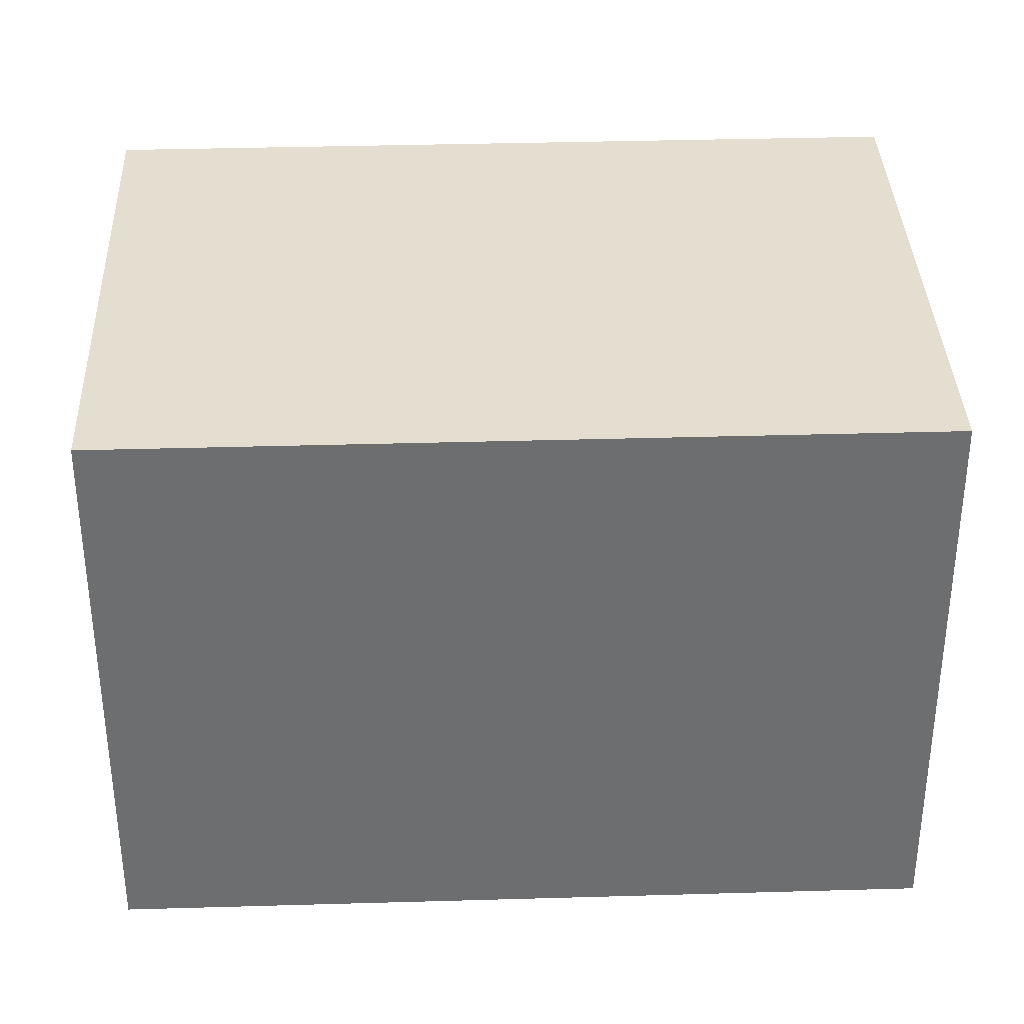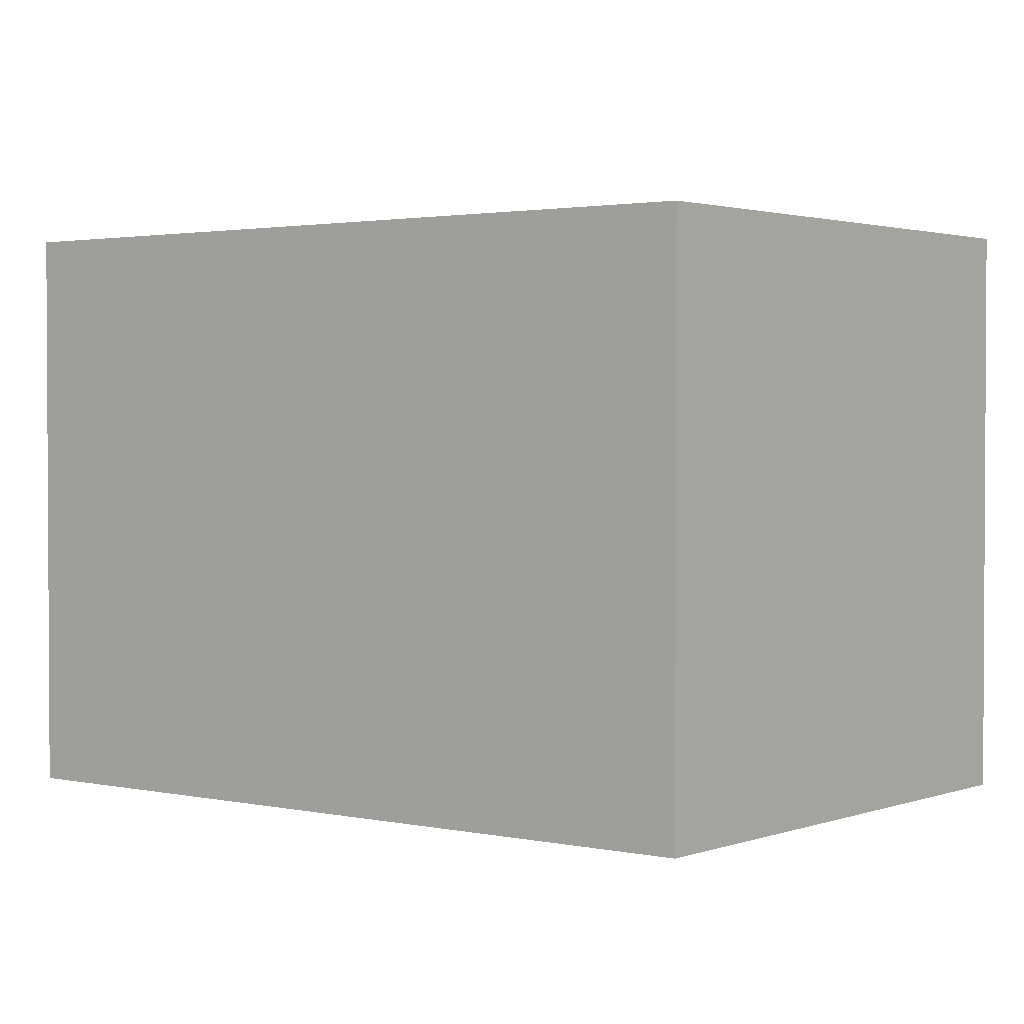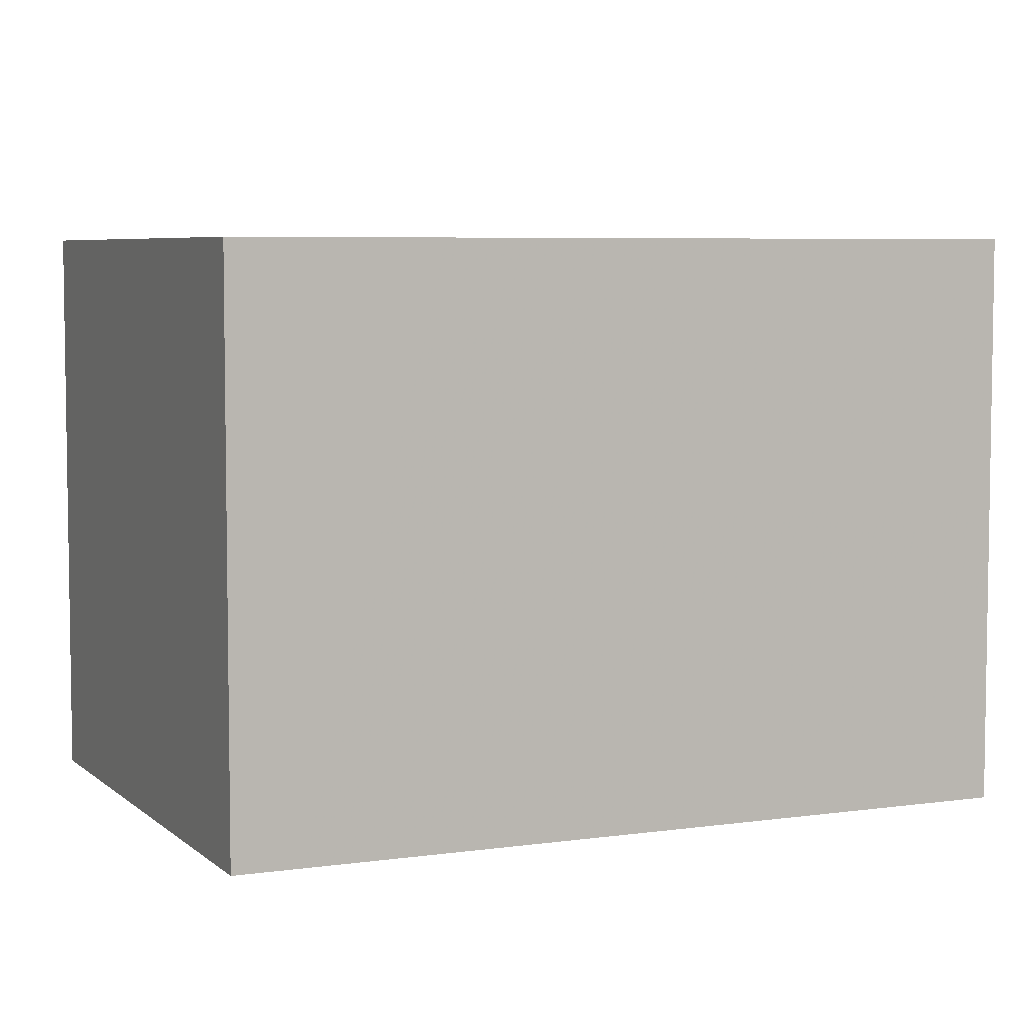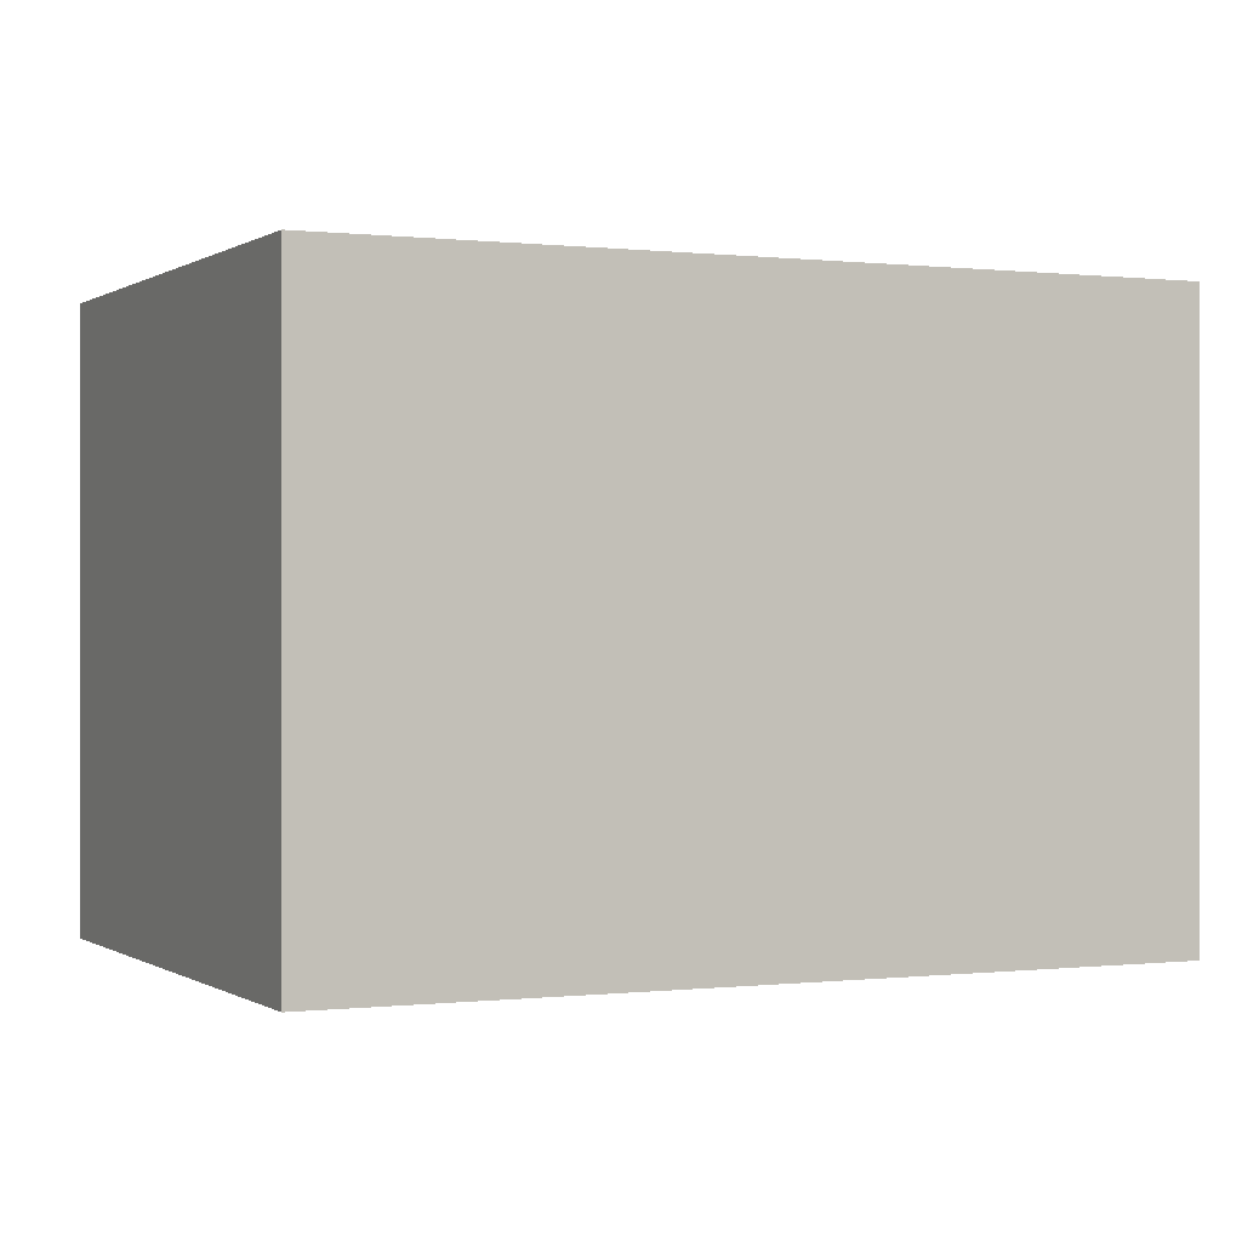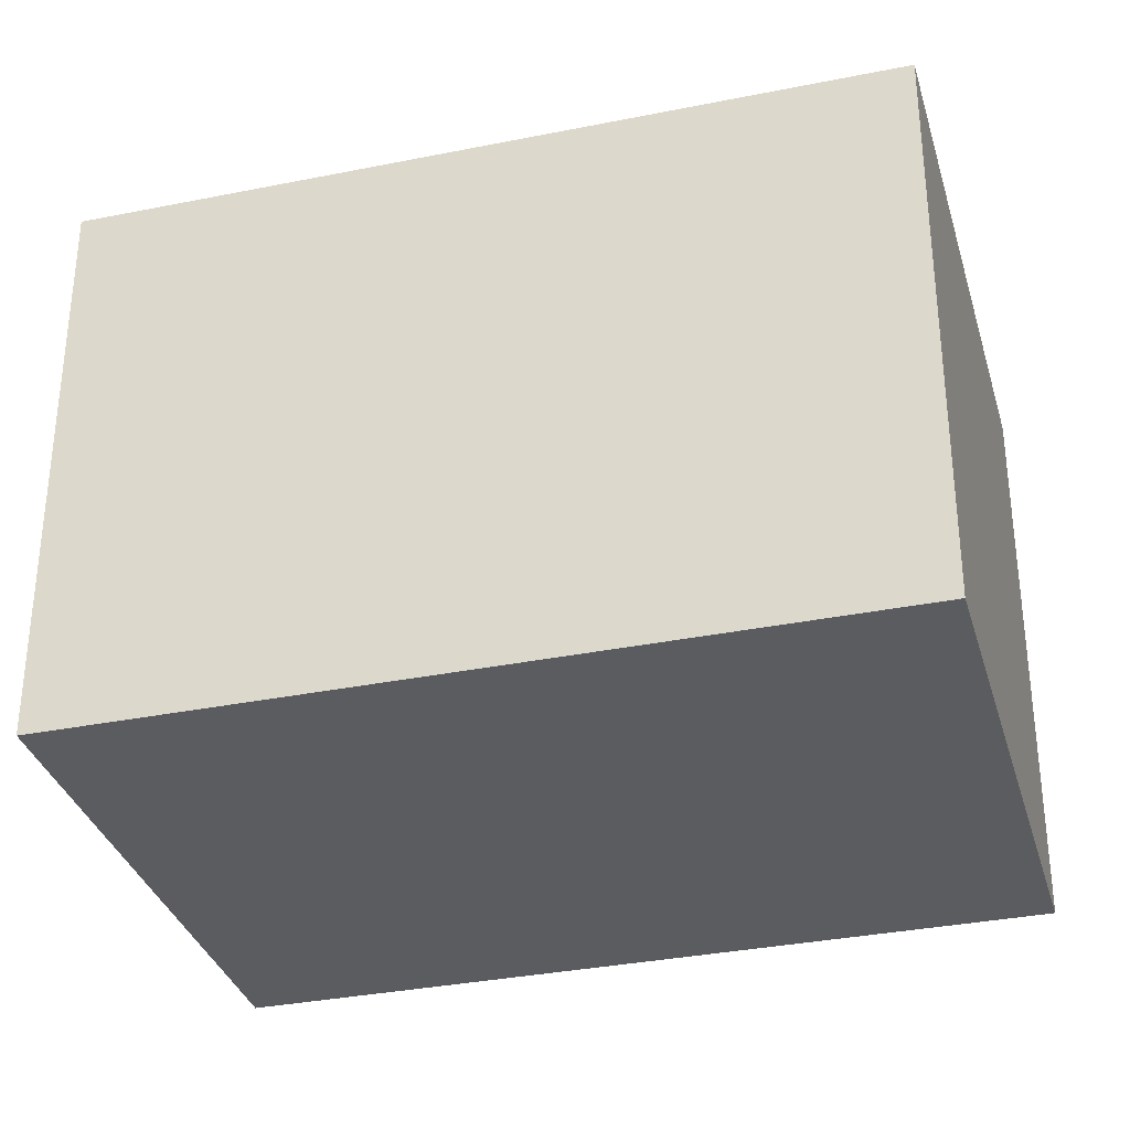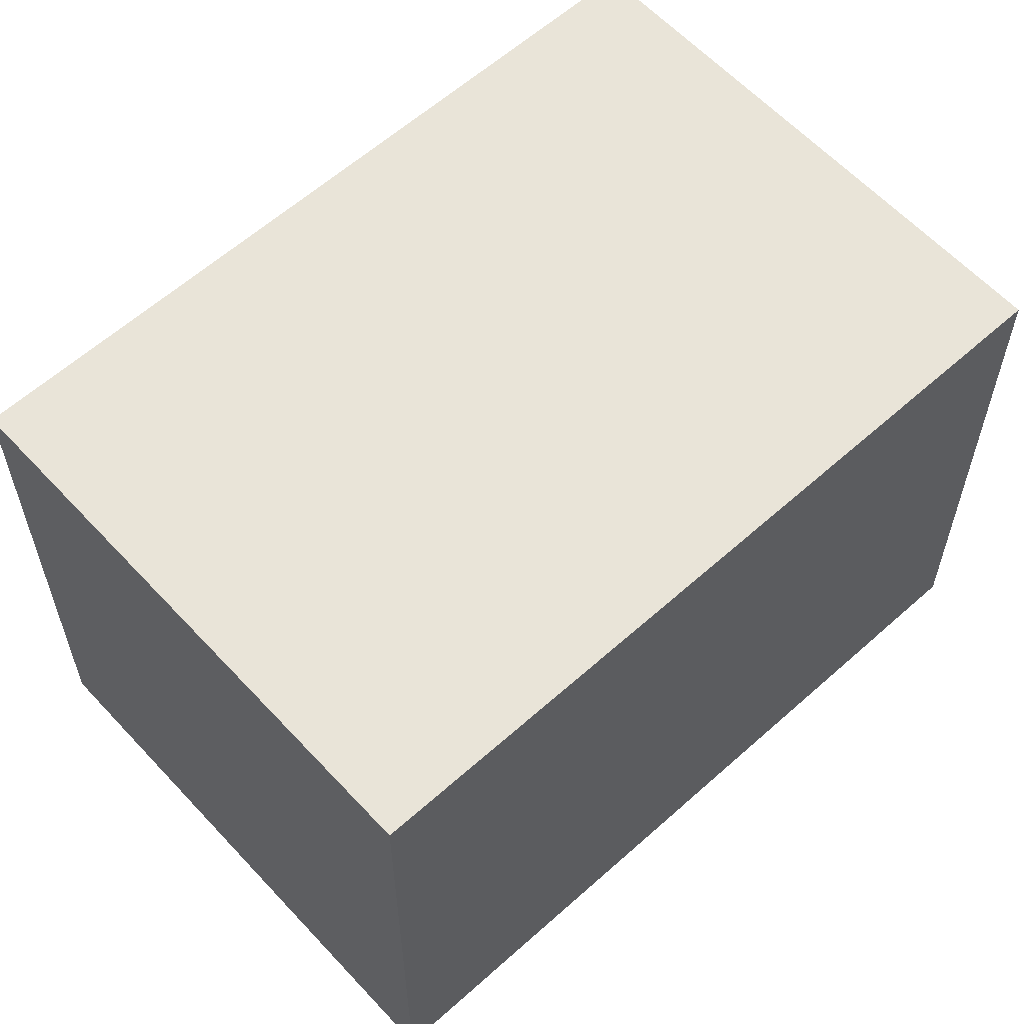
<metadata>
{"format":"obj","ext":"obj","renderer":"f3d","projection":"perspective","resolution":1024,"background":"white","views":[{"elev":35.9,"azim":-111.5,"up":"+Y"},{"elev":2.0,"azim":-71.2,"up":"+Y"},{"elev":5.8,"azim":46.6,"up":"+Y"},{"elev":-0.0,"azim":45.9,"up":"+Y"},{"elev":-33.6,"azim":-93.9,"up":"+Y"},{"elev":60.3,"azim":-151.8,"up":"+Y"}]}
</metadata>
<code>
g
v 0.7061 -0.5 -0.5031
v 0.2376 -0.5 0.8338
v 0.7061 0.5 -0.5031
v 0.2376 0.5 0.8338
v -0.7061 -0.5 0.5031
v -0.2376 -0.5 -0.8338
v -0.7061 0.5 0.5031
v -0.2376 0.5 -0.8338
g
f 1 3 4 2
f 5 7 8 6
f 7 4 3 8
f 6 1 2 5
f 6 8 3 1
f 2 4 7 5

</code>
